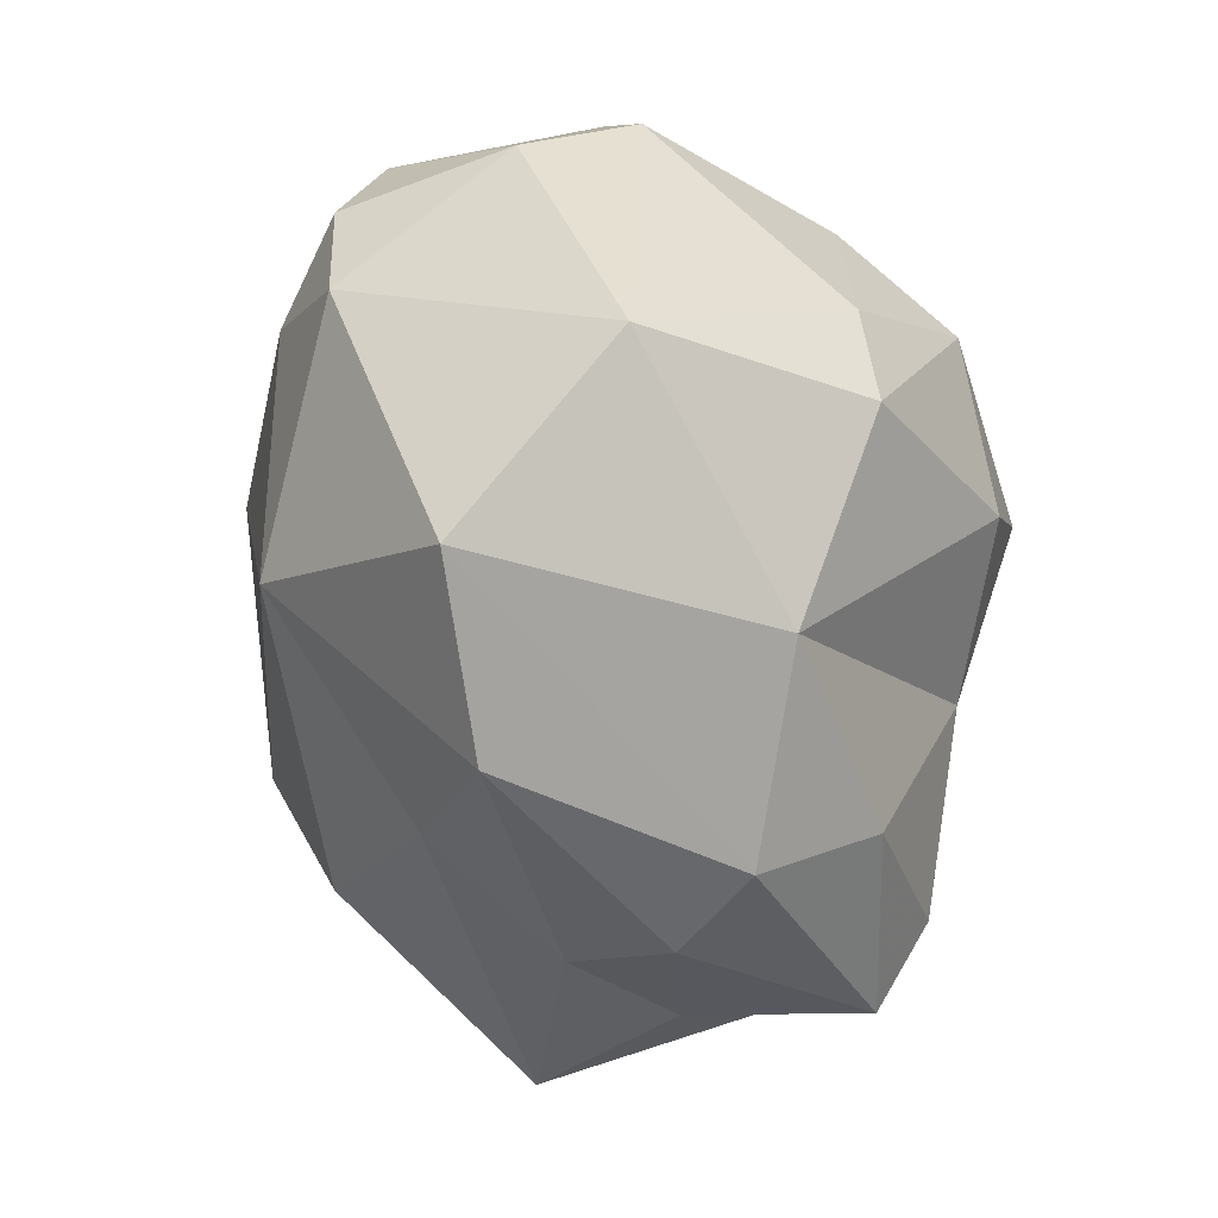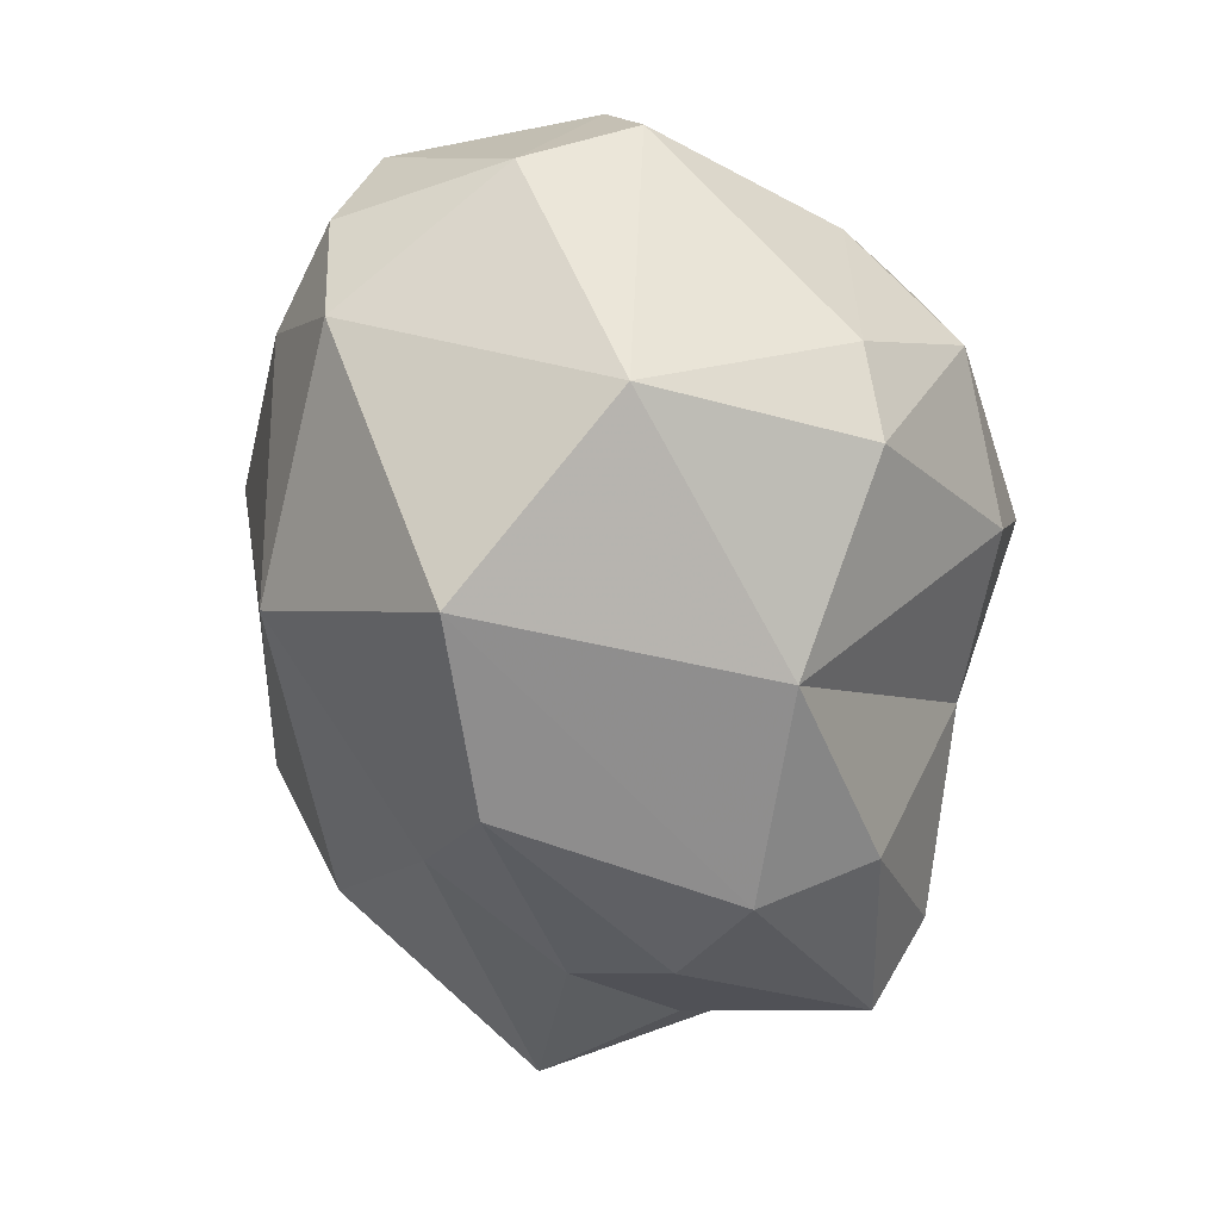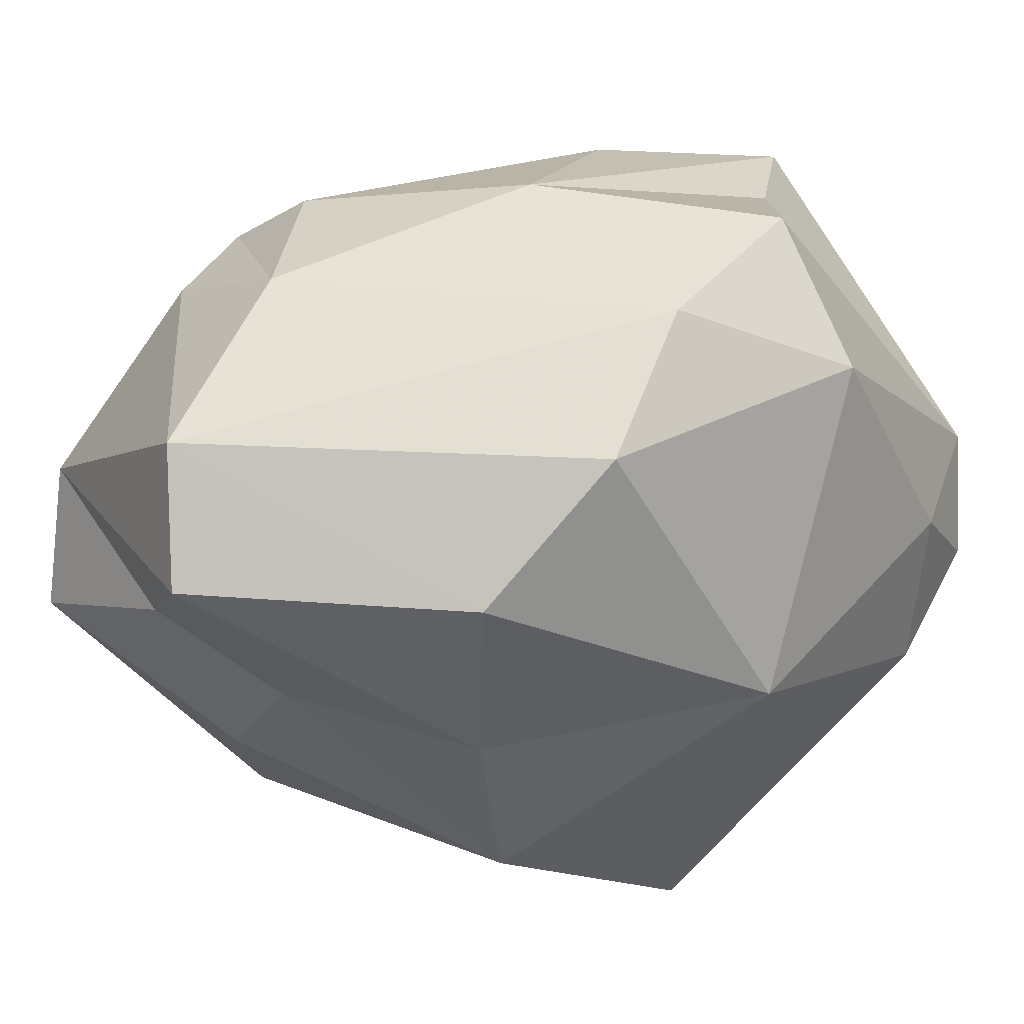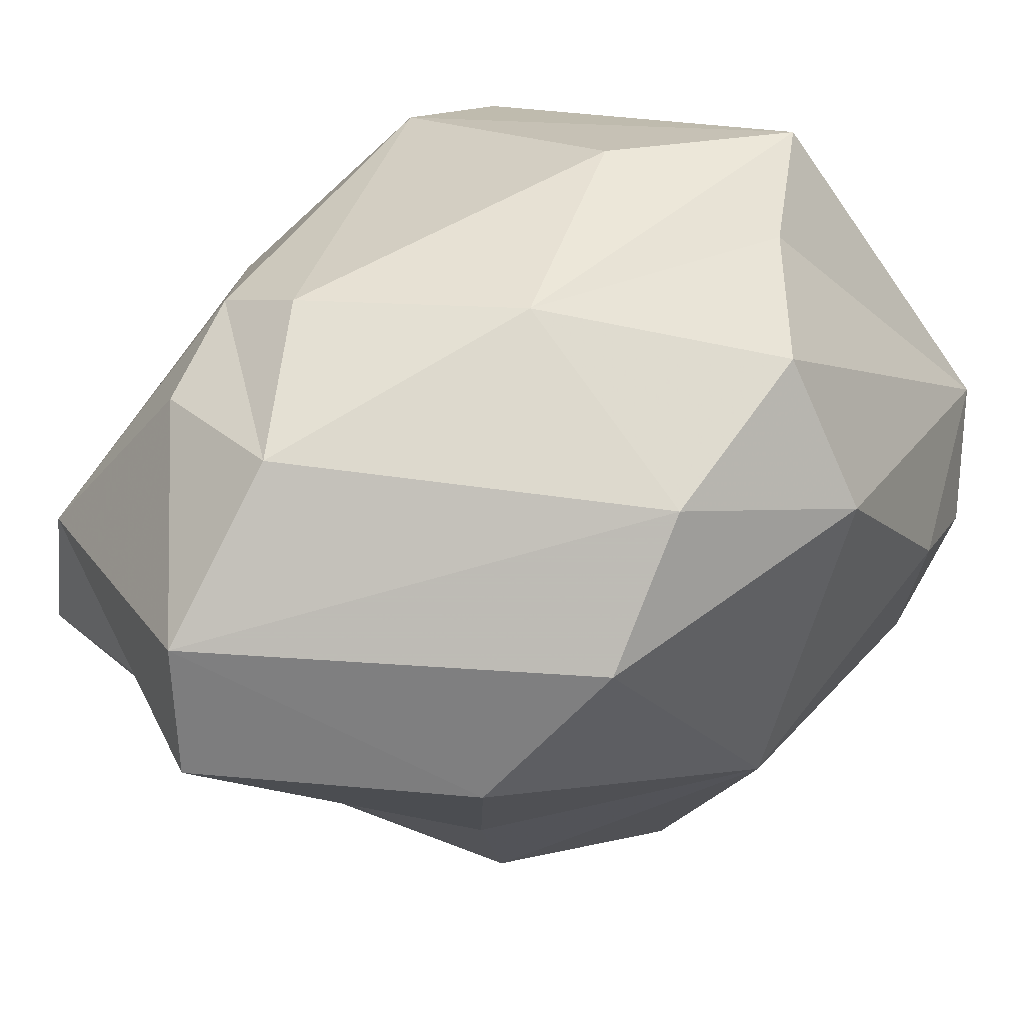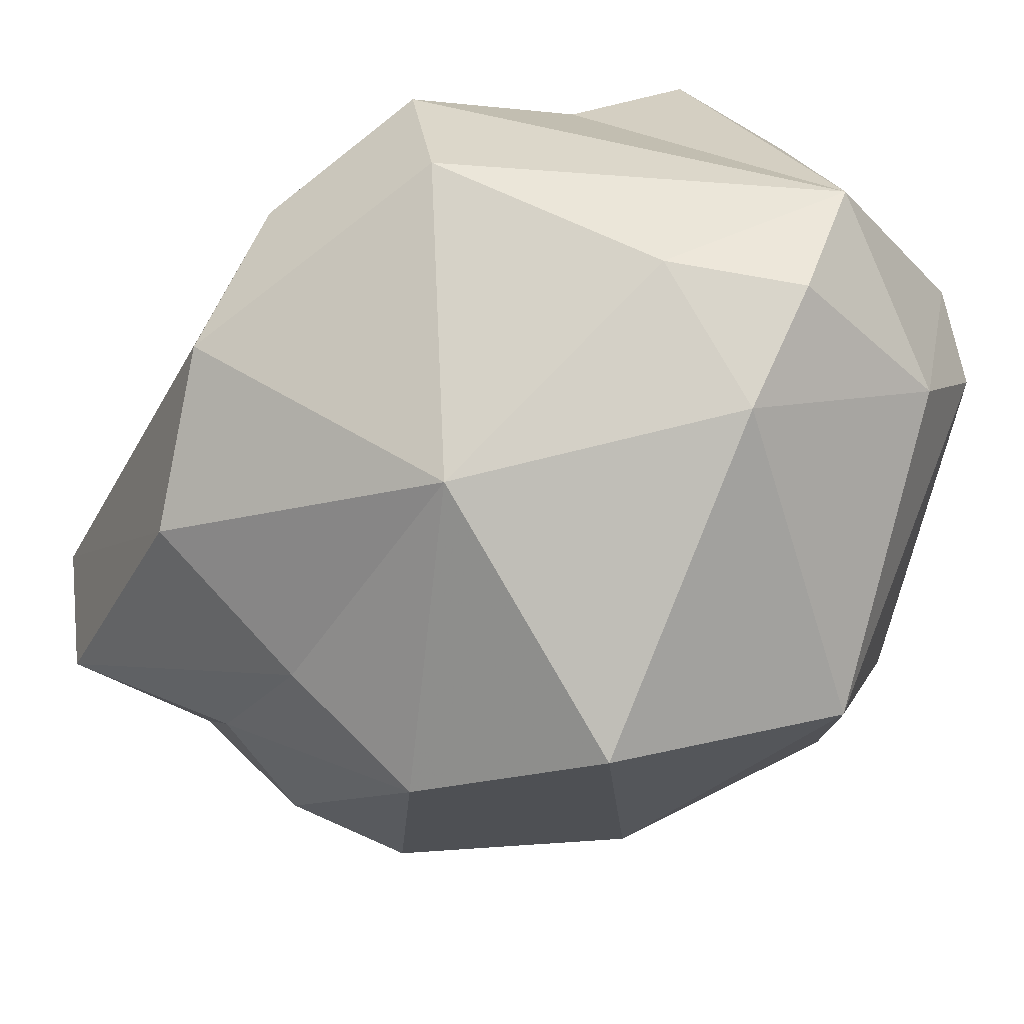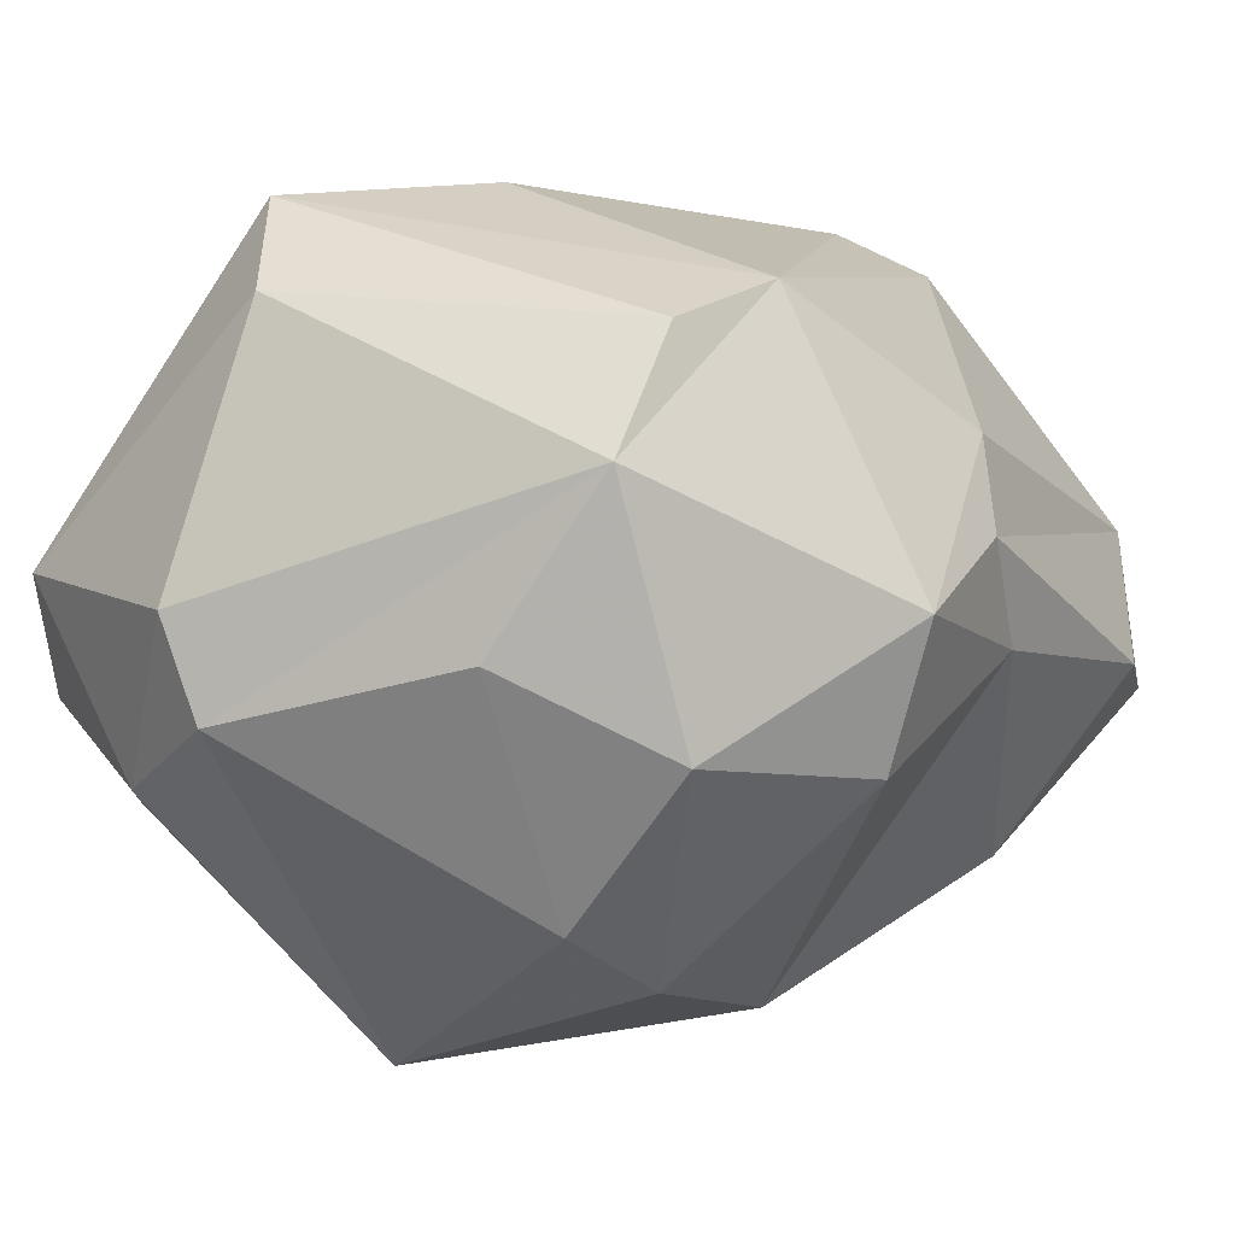
<metadata>
{"format":"obj","ext":"obj","renderer":"f3d","projection":"perspective","resolution":1024,"background":"white","views":[{"elev":11.4,"azim":7.5,"up":"+Z"},{"elev":19.9,"azim":7.6,"up":"+Z"},{"elev":-6.1,"azim":-131.9,"up":"+Y"},{"elev":23.5,"azim":-131.7,"up":"+Y"},{"elev":-36.8,"azim":-68.6,"up":"+Y"},{"elev":21.1,"azim":44.2,"up":"+Y"}]}
</metadata>
<code>
v 0.8277 -0.7008 0.4297
v -0.822 -0.5661 -1.125
v -0.07403 -0.7758 -1.254
v 0.2428 -0.5193 -1.495
v 0.6472 0.2158 0.8377
v -0.2018 1.031 -0.08008
v -0.2064 -0.5095 -1.747
v 0.2131 0.4501 -1.433
v -0.5509 0.76 -0.7016
v 1.076 0.2918 -0.4977
v -0.2253 0.9045 0.7268
v -1.041 -0.2147 0.5575
v 0.6221 -1.045 -0.1783
v 0.1491 -1.058 0.6844
v -0.2355 -0.08962 -1.791
v -1.269 0.185 -0.06769
v 0.7034 0.9275 0.2635
v -0.3236 -1.37 0.1098
v 0.7091 0.9521 -0.09414
v -0.981 -0.7696 -0.132
v 1.174 -0.1638 0.01437
v -0.7666 0.129 1.039
v 0.6951 -0.05852 -1.546
v -0.4738 1.046 0.464
v 0.2692 -0.9035 -1.168
v -0.7025 0.823 0.1717
v 1.035 -0.01265 0.543
v -0.2768 0.4125 -1.463
v 1.219 0.2414 -0.08517
v -0.7917 -0.6136 0.7221
v 0.8402 -0.4643 -1.48
v -1.134 0.3036 -0.6626
v 0.8129 0.679 0.5702
v 0.8581 -0.7516 -0.8279
v -1.117 -0.1437 -0.8948
v -0.2867 -0.288 1.13
v 0.9897 -0.2814 -1.238
v -0.4739 -0.938 -0.8305
v 0.05689 -0.007654 1.186
v 1.059 -0.04213 -0.6057
v -0.2408 -1.276 -0.541
v -0.09368 0.245 1.169
v 0.005642 0.7391 -1.128
v 0.5067 -1.01 -0.8923
v -0.8492 -0.2691 0.9244
v 0.3011 0.669 -1.16
v 0.7487 -0.4957 0.6708
v -1.117 0.639 -0.2032
v 0.9272 0.4954 -0.6174
g Group1
f 1 13 21
f 43 9 6
f 18 30 20
f 7 38 2
f 39 14 47
f 9 24 6
f 33 5 27
f 29 33 27
f 3 7 4
f 49 46 19
f 23 15 8
f 28 9 43
f 16 20 12
f 15 2 35
f 46 49 23
f 13 34 40
f 42 33 11
f 26 22 24
f 30 14 36
f 22 42 11
f 44 34 13
f 30 18 14
f 18 13 14
f 13 1 14
f 7 15 23
f 7 2 15
f 16 22 48
f 9 28 32
f 24 17 19
f 19 33 29
f 18 44 13
f 20 41 18
f 19 43 6
f 24 19 6
f 38 20 2
f 35 2 20
f 13 40 21
f 49 19 29
f 16 12 22
f 22 45 36
f 31 23 37
f 7 23 4
f 11 17 24
f 24 22 11
f 3 4 25
f 18 41 44
f 26 24 9
f 9 32 48
f 27 1 21
f 47 27 5
f 28 8 15
f 15 32 28
f 29 27 21
f 21 40 29
f 20 30 12
f 45 30 36
f 4 31 25
f 23 31 4
f 48 32 16
f 35 20 16
f 17 11 33
f 19 17 33
f 44 31 34
f 31 37 34
f 35 16 32
f 15 35 32
f 22 36 42
f 39 36 14
f 10 37 23
f 10 29 40
f 3 38 7
f 25 41 3
f 5 33 39
f 5 39 47
f 37 10 40
f 34 37 40
f 38 3 41
f 20 38 41
f 42 39 33
f 42 36 39
f 46 28 43
f 19 46 43
f 44 41 25
f 25 31 44
f 30 45 12
f 45 22 12
f 23 8 46
f 46 8 28
f 14 1 47
f 27 47 1
f 26 9 48
f 26 48 22
f 49 29 10
f 10 23 49

</code>
